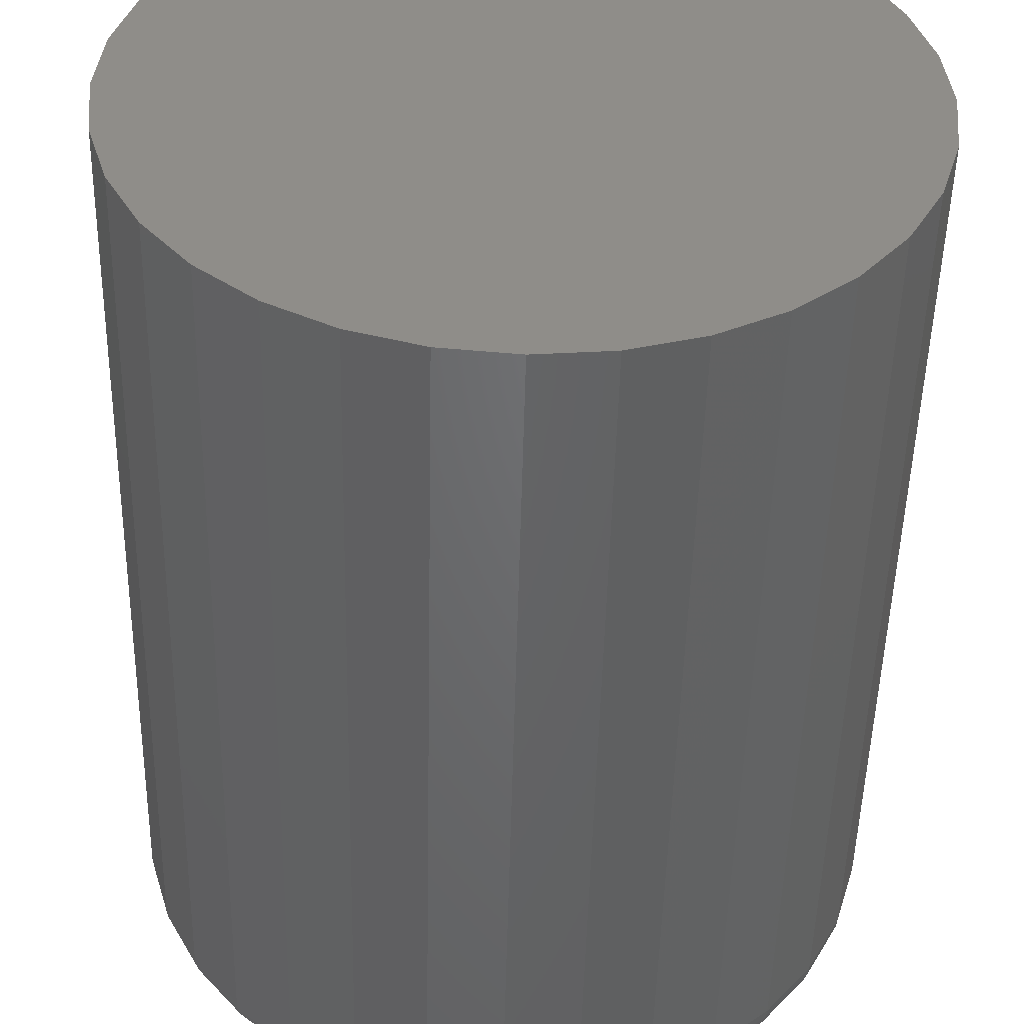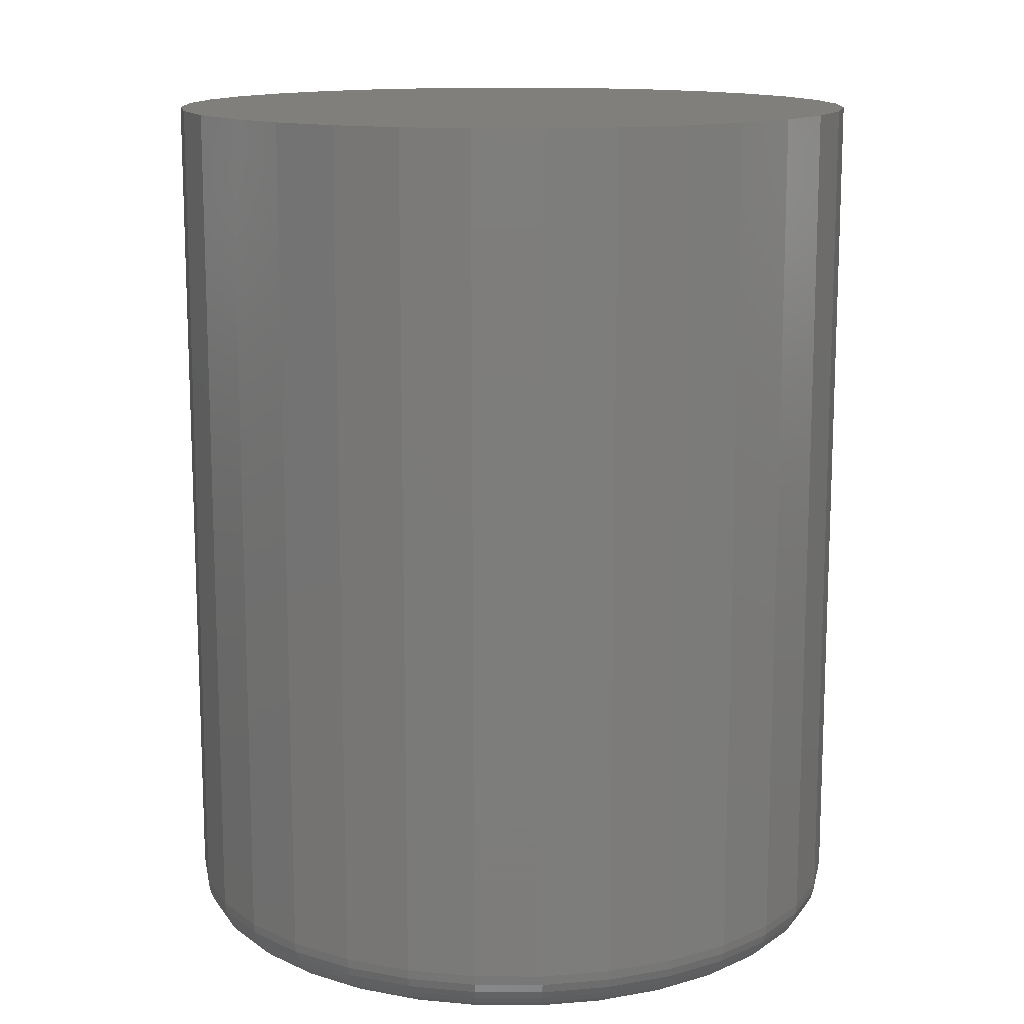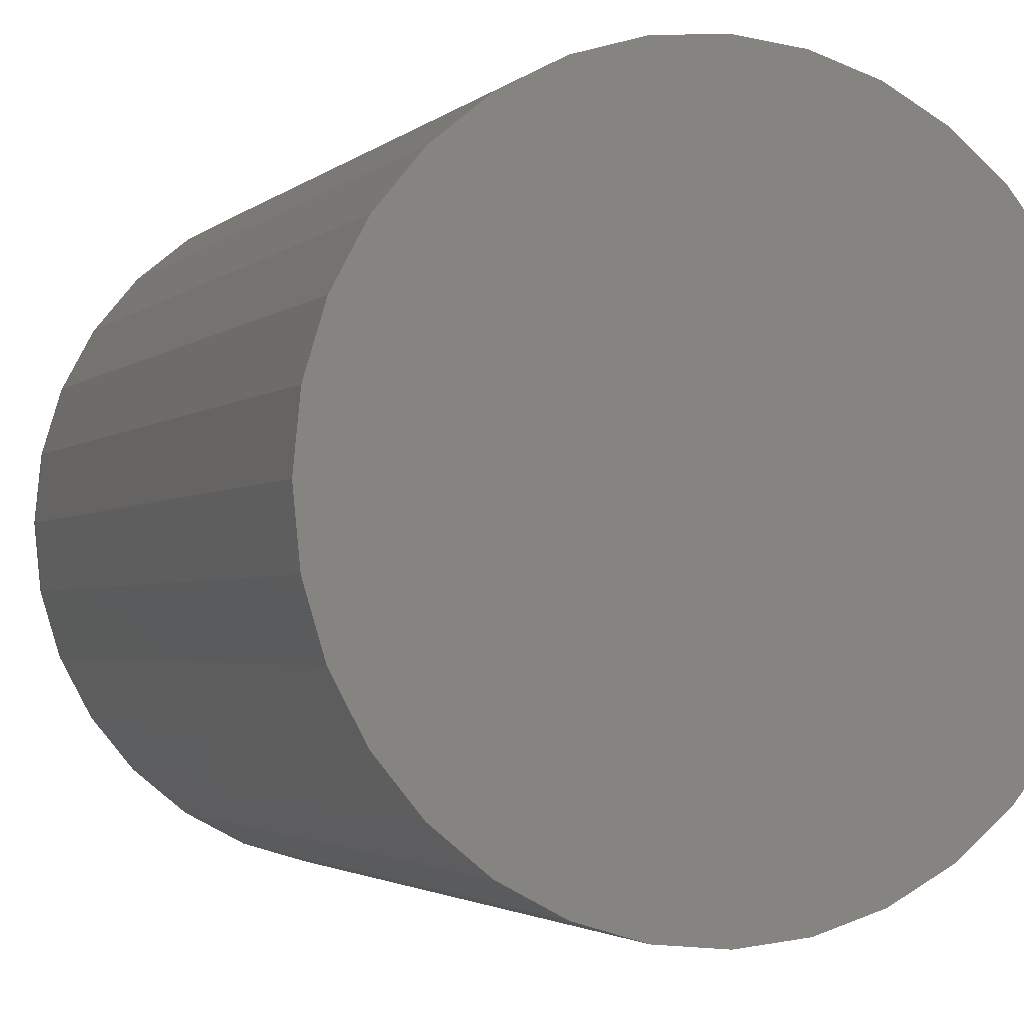
<metadata>
{"format":"stl","ext":"stl","renderer":"f3d","projection":"perspective","resolution":1024,"background":"white","views":[{"elev":-49.6,"azim":-1.3,"up":"+Y"},{"elev":13.4,"azim":141.2,"up":"+Z"},{"elev":-2.5,"azim":-22.0,"up":"+Y"}]}
</metadata>
<code>
# stl→obj: 320 verts, 636 faces
v 0.4974 0.09638 0
v 0.5159 0.09456 0
v 0.4789 0.09456 0
v 0.4611 0.08916 0
v 0.5337 0.08916 0
v 0.4446 0.08039 0
v 0.5501 0.08039 0
v 0.5337 -0.0862 0
v 0.4611 -0.0862 0
v 0.5501 -0.07743 0
v 0.4789 -0.0916 0
v 0.5159 -0.0916 0
v 0.4974 -0.09342 0
v 0.4446 -0.07743 0
v 0.4303 -0.06563 0
v 0.5645 -0.06563 0
v 0.4185 -0.05124 0
v 0.5763 -0.05124 0
v 0.4097 -0.03484 0
v 0.585 -0.03484 0
v 0.4043 -0.01703 0
v 0.5904 -0.01703 0
v 0.4025 0.00148 0
v 0.5923 0.00148 0
v 0.4043 0.01999 0
v 0.5904 0.01999 0
v 0.4097 0.0378 0
v 0.585 0.0378 0
v 0.4185 0.0542 0
v 0.5763 0.0542 0
v 0.4303 0.06859 0
v 0.5645 0.06859 0
v 0.6079 0.00148 0.01562
v 0.6079 0.00148 0.2812
v 0.6058 -0.02008 0.01562
v 0.6058 -0.02008 0.2812
v 0.5995 -0.04082 0.01562
v 0.5995 -0.04082 0.2812
v 0.5893 -0.05992 0.01562
v 0.5893 -0.05992 0.2812
v 0.5755 -0.07667 0.01562
v 0.5755 -0.07667 0.2812
v 0.5588 -0.09042 0.01562
v 0.5588 -0.09042 0.2812
v 0.5397 -0.1006 0.01562
v 0.5397 -0.1006 0.2812
v 0.5189 -0.1069 0.01562
v 0.5189 -0.1069 0.2812
v 0.4974 -0.109 0.01562
v 0.4974 -0.109 0.2812
v 0.4758 -0.1069 0.01562
v 0.4758 -0.1069 0.2812
v 0.4551 -0.1006 0.01562
v 0.4551 -0.1006 0.2812
v 0.436 -0.09042 0.01562
v 0.436 -0.09042 0.2812
v 0.4192 -0.07667 0.01562
v 0.4192 -0.07667 0.2812
v 0.4055 -0.05992 0.01562
v 0.4055 -0.05992 0.2812
v 0.3953 -0.04082 0.01562
v 0.3953 -0.04082 0.2812
v 0.389 -0.02008 0.01562
v 0.389 -0.02008 0.2812
v 0.3868 0.00148 0.01562
v 0.3868 0.00148 0.2812
v 0.389 0.02304 0.01562
v 0.389 0.02304 0.2812
v 0.3953 0.04378 0.01562
v 0.3953 0.04378 0.2812
v 0.4055 0.06289 0.01562
v 0.4055 0.06289 0.2812
v 0.4192 0.07963 0.01562
v 0.4192 0.07963 0.2812
v 0.436 0.09338 0.01562
v 0.436 0.09338 0.2812
v 0.4551 0.1036 0.01562
v 0.4551 0.1036 0.2812
v 0.4758 0.1099 0.01562
v 0.4758 0.1099 0.2812
v 0.4974 0.112 0.01562
v 0.4974 0.112 0.2812
v 0.5189 0.1099 0.01562
v 0.5189 0.1099 0.2812
v 0.5397 0.1036 0.01562
v 0.5397 0.1036 0.2812
v 0.5588 0.09338 0.01562
v 0.5588 0.09338 0.2812
v 0.5755 0.07963 0.01562
v 0.5755 0.07963 0.2812
v 0.5893 0.06289 0.01562
v 0.5893 0.06289 0.2812
v 0.5995 0.04378 0.01562
v 0.5995 0.04378 0.2812
v 0.6058 0.02304 0.01562
v 0.6058 0.02304 0.2812
v 0.3871 0.00148 0.01258
v 0.3893 0.02298 0.01258
v 0.388 0.00148 0.009646
v 0.3901 0.02281 0.009646
v 0.3895 0.00148 0.006944
v 0.3915 0.02253 0.006944
v 0.3914 0.00148 0.004576
v 0.3935 0.02215 0.004576
v 0.3938 0.00148 0.002633
v 0.3958 0.02169 0.002633
v 0.3965 0.00148 0.001189
v 0.3984 0.02116 0.001189
v 0.3994 0.00148 0.0003002
v 0.4013 0.02059 0.0003002
v 0.6055 0.02298 0.01258
v 0.6076 0.00148 0.01258
v 0.6046 0.02281 0.009646
v 0.6067 0.00148 0.009646
v 0.6032 0.02253 0.006944
v 0.6053 0.00148 0.006944
v 0.6013 0.02215 0.004576
v 0.6033 0.00148 0.004576
v 0.599 0.02169 0.002633
v 0.601 0.00148 0.002633
v 0.5963 0.02116 0.001189
v 0.5982 0.00148 0.001189
v 0.5934 0.02059 0.0003002
v 0.5953 0.00148 0.0003002
v 0.5992 0.04366 0.01258
v 0.5984 0.04332 0.009646
v 0.597 0.04277 0.006944
v 0.5953 0.04203 0.004576
v 0.5931 0.04112 0.002633
v 0.5906 0.04009 0.001189
v 0.5879 0.03896 0.0003002
v 0.589 0.06272 0.01258
v 0.5883 0.06222 0.009646
v 0.5871 0.06142 0.006944
v 0.5855 0.06034 0.004576
v 0.5835 0.05903 0.002633
v 0.5812 0.05753 0.001189
v 0.5788 0.0559 0.0003002
v 0.5753 0.07942 0.01258
v 0.5747 0.07879 0.009646
v 0.5737 0.07777 0.006944
v 0.5723 0.0764 0.004576
v 0.5706 0.07472 0.002633
v 0.5687 0.07281 0.001189
v 0.5666 0.07074 0.0003002
v 0.5586 0.09313 0.01258
v 0.5581 0.09239 0.009646
v 0.5573 0.09119 0.006944
v 0.5562 0.08957 0.004576
v 0.5549 0.08761 0.002633
v 0.5534 0.08536 0.001189
v 0.5518 0.08292 0.0003002
v 0.5396 0.1033 0.01258
v 0.5392 0.1025 0.009646
v 0.5387 0.1012 0.006944
v 0.5379 0.09937 0.004576
v 0.537 0.09718 0.002633
v 0.536 0.09468 0.001189
v 0.5349 0.09197 0.0003002
v 0.5189 0.1096 0.01258
v 0.5187 0.1087 0.009646
v 0.5184 0.1073 0.006944
v 0.518 0.1054 0.004576
v 0.5176 0.1031 0.002633
v 0.517 0.1004 0.001189
v 0.5165 0.09755 0.0003002
v 0.4974 0.1117 0.01258
v 0.4974 0.1108 0.009646
v 0.4974 0.1094 0.006944
v 0.4974 0.1074 0.004576
v 0.4974 0.1051 0.002633
v 0.4974 0.1024 0.001189
v 0.4974 0.09943 0.0003002
v 0.4759 0.1096 0.01258
v 0.476 0.1087 0.009646
v 0.4763 0.1073 0.006944
v 0.4767 0.1054 0.004576
v 0.4772 0.1031 0.002633
v 0.4777 0.1004 0.001189
v 0.4783 0.09755 0.0003002
v 0.4552 0.1033 0.01258
v 0.4555 0.1025 0.009646
v 0.4561 0.1012 0.006944
v 0.4568 0.09937 0.004576
v 0.4577 0.09718 0.002633
v 0.4588 0.09468 0.001189
v 0.4599 0.09197 0.0003002
v 0.4361 0.09313 0.01258
v 0.4366 0.09239 0.009646
v 0.4374 0.09119 0.006944
v 0.4385 0.08957 0.004576
v 0.4398 0.08761 0.002633
v 0.4413 0.08536 0.001189
v 0.443 0.08292 0.0003002
v 0.4194 0.07942 0.01258
v 0.4201 0.07879 0.009646
v 0.4211 0.07777 0.006944
v 0.4225 0.0764 0.004576
v 0.4241 0.07472 0.002633
v 0.426 0.07281 0.001189
v 0.4281 0.07074 0.0003002
v 0.4057 0.06272 0.01258
v 0.4065 0.06222 0.009646
v 0.4077 0.06142 0.006944
v 0.4093 0.06034 0.004576
v 0.4112 0.05903 0.002633
v 0.4135 0.05753 0.001189
v 0.4159 0.0559 0.0003002
v 0.3955 0.04366 0.01258
v 0.3964 0.04332 0.009646
v 0.3977 0.04277 0.006944
v 0.3995 0.04203 0.004576
v 0.4017 0.04112 0.002633
v 0.4042 0.04009 0.001189
v 0.4069 0.03896 0.0003002
v 0.6055 -0.02002 0.01258
v 0.6046 -0.01985 0.009646
v 0.6032 -0.01957 0.006944
v 0.6013 -0.01919 0.004576
v 0.599 -0.01873 0.002633
v 0.5963 -0.0182 0.001189
v 0.5934 -0.01763 0.0003002
v 0.3893 -0.02002 0.01258
v 0.3901 -0.01985 0.009646
v 0.3915 -0.01957 0.006944
v 0.3935 -0.01919 0.004576
v 0.3958 -0.01873 0.002633
v 0.3984 -0.0182 0.001189
v 0.4013 -0.01763 0.0003002
v 0.3955 -0.0407 0.01258
v 0.3964 -0.04036 0.009646
v 0.3977 -0.03981 0.006944
v 0.3995 -0.03906 0.004576
v 0.4017 -0.03816 0.002633
v 0.4042 -0.03713 0.001189
v 0.4069 -0.036 0.0003002
v 0.4057 -0.05976 0.01258
v 0.4065 -0.05926 0.009646
v 0.4077 -0.05846 0.006944
v 0.4093 -0.05738 0.004576
v 0.4112 -0.05607 0.002633
v 0.4135 -0.05457 0.001189
v 0.4159 -0.05294 0.0003002
v 0.4194 -0.07646 0.01258
v 0.4201 -0.07583 0.009646
v 0.4211 -0.07481 0.006944
v 0.4225 -0.07344 0.004576
v 0.4241 -0.07176 0.002633
v 0.426 -0.06985 0.001189
v 0.4281 -0.06778 0.0003002
v 0.4361 -0.09017 0.01258
v 0.4366 -0.08943 0.009646
v 0.4374 -0.08823 0.006944
v 0.4385 -0.08661 0.004576
v 0.4398 -0.08465 0.002633
v 0.4413 -0.0824 0.001189
v 0.443 -0.07996 0.0003002
v 0.4552 -0.1004 0.01258
v 0.4555 -0.09953 0.009646
v 0.4561 -0.0982 0.006944
v 0.4568 -0.0964 0.004576
v 0.4577 -0.09422 0.002633
v 0.4588 -0.09172 0.001189
v 0.4599 -0.08901 0.0003002
v 0.4759 -0.1066 0.01258
v 0.476 -0.1058 0.009646
v 0.4763 -0.1043 0.006944
v 0.4767 -0.1024 0.004576
v 0.4772 -0.1001 0.002633
v 0.4777 -0.09746 0.001189
v 0.4783 -0.09459 0.0003002
v 0.4974 -0.1087 0.01258
v 0.4974 -0.1079 0.009646
v 0.4974 -0.1064 0.006944
v 0.4974 -0.1045 0.004576
v 0.4974 -0.1021 0.002633
v 0.4974 -0.0994 0.001189
v 0.4974 -0.09647 0.0003002
v 0.5189 -0.1066 0.01258
v 0.5187 -0.1058 0.009646
v 0.5184 -0.1043 0.006944
v 0.518 -0.1024 0.004576
v 0.5176 -0.1001 0.002633
v 0.517 -0.09746 0.001189
v 0.5165 -0.09459 0.0003002
v 0.5396 -0.1004 0.01258
v 0.5392 -0.09953 0.009646
v 0.5387 -0.0982 0.006944
v 0.5379 -0.0964 0.004576
v 0.537 -0.09422 0.002633
v 0.536 -0.09172 0.001189
v 0.5349 -0.08901 0.0003002
v 0.5586 -0.09017 0.01258
v 0.5581 -0.08943 0.009646
v 0.5573 -0.08823 0.006944
v 0.5562 -0.08661 0.004576
v 0.5549 -0.08465 0.002633
v 0.5534 -0.0824 0.001189
v 0.5518 -0.07996 0.0003002
v 0.5753 -0.07646 0.01258
v 0.5747 -0.07583 0.009646
v 0.5737 -0.07481 0.006944
v 0.5723 -0.07344 0.004576
v 0.5706 -0.07176 0.002633
v 0.5687 -0.06985 0.001189
v 0.5666 -0.06778 0.0003002
v 0.589 -0.05976 0.01258
v 0.5883 -0.05926 0.009646
v 0.5871 -0.05846 0.006944
v 0.5855 -0.05738 0.004576
v 0.5835 -0.05607 0.002633
v 0.5812 -0.05457 0.001189
v 0.5788 -0.05294 0.0003002
v 0.5992 -0.0407 0.01258
v 0.5984 -0.04036 0.009646
v 0.597 -0.03981 0.006944
v 0.5953 -0.03906 0.004576
v 0.5931 -0.03816 0.002633
v 0.5906 -0.03713 0.001189
v 0.5879 -0.036 0.0003002
f 1 2 3
f 4 3 2
f 5 4 2
f 6 4 5
f 7 6 5
f 8 9 10
f 11 9 8
f 12 11 8
f 13 11 12
f 9 14 10
f 10 14 15
f 10 15 16
f 16 15 17
f 16 17 18
f 18 17 19
f 18 19 20
f 20 19 21
f 20 21 22
f 22 21 23
f 22 23 24
f 24 23 25
f 24 25 26
f 26 25 27
f 26 27 28
f 28 27 29
f 28 29 30
f 30 29 31
f 30 31 32
f 32 31 6
f 32 6 7
f 33 34 35
f 35 34 36
f 35 36 37
f 37 36 38
f 37 38 39
f 39 38 40
f 39 40 41
f 41 40 42
f 41 42 43
f 43 42 44
f 43 44 45
f 45 44 46
f 45 46 47
f 47 46 48
f 47 48 49
f 49 48 50
f 49 50 51
f 51 50 52
f 51 52 53
f 53 52 54
f 53 54 55
f 55 54 56
f 55 56 57
f 57 56 58
f 57 58 59
f 59 58 60
f 59 60 61
f 61 60 62
f 61 62 63
f 63 62 64
f 63 64 65
f 65 64 66
f 65 66 67
f 67 66 68
f 67 68 69
f 69 68 70
f 69 70 71
f 71 70 72
f 71 72 73
f 73 72 74
f 73 74 75
f 75 74 76
f 75 76 77
f 77 76 78
f 77 78 79
f 79 78 80
f 79 80 81
f 81 80 82
f 81 82 83
f 83 82 84
f 83 84 85
f 85 84 86
f 85 86 87
f 87 86 88
f 87 88 89
f 89 88 90
f 89 90 91
f 91 90 92
f 91 92 93
f 93 92 94
f 93 94 95
f 95 94 96
f 95 96 33
f 33 96 34
f 65 67 97
f 97 67 98
f 97 98 99
f 99 98 100
f 99 100 101
f 101 100 102
f 101 102 103
f 103 102 104
f 103 104 105
f 105 104 106
f 105 106 107
f 107 106 108
f 107 108 109
f 109 108 110
f 109 110 23
f 23 110 25
f 95 33 111
f 111 33 112
f 111 112 113
f 113 112 114
f 113 114 115
f 115 114 116
f 115 116 117
f 117 116 118
f 117 118 119
f 119 118 120
f 119 120 121
f 121 120 122
f 121 122 123
f 123 122 124
f 123 124 26
f 26 124 24
f 93 95 125
f 125 95 111
f 125 111 126
f 126 111 113
f 126 113 127
f 127 113 115
f 127 115 128
f 128 115 117
f 128 117 129
f 129 117 119
f 129 119 130
f 130 119 121
f 130 121 131
f 131 121 123
f 131 123 28
f 28 123 26
f 91 93 132
f 132 93 125
f 132 125 133
f 133 125 126
f 133 126 134
f 134 126 127
f 134 127 135
f 135 127 128
f 135 128 136
f 136 128 129
f 136 129 137
f 137 129 130
f 137 130 138
f 138 130 131
f 138 131 30
f 30 131 28
f 89 91 139
f 139 91 132
f 139 132 140
f 140 132 133
f 140 133 141
f 141 133 134
f 141 134 142
f 142 134 135
f 142 135 143
f 143 135 136
f 143 136 144
f 144 136 137
f 144 137 145
f 145 137 138
f 145 138 32
f 32 138 30
f 87 89 146
f 146 89 139
f 146 139 147
f 147 139 140
f 147 140 148
f 148 140 141
f 148 141 149
f 149 141 142
f 149 142 150
f 150 142 143
f 150 143 151
f 151 143 144
f 151 144 152
f 152 144 145
f 152 145 7
f 7 145 32
f 85 87 153
f 153 87 146
f 153 146 154
f 154 146 147
f 154 147 155
f 155 147 148
f 155 148 156
f 156 148 149
f 156 149 157
f 157 149 150
f 157 150 158
f 158 150 151
f 158 151 159
f 159 151 152
f 159 152 5
f 5 152 7
f 83 85 160
f 160 85 153
f 160 153 161
f 161 153 154
f 161 154 162
f 162 154 155
f 162 155 163
f 163 155 156
f 163 156 164
f 164 156 157
f 164 157 165
f 165 157 158
f 165 158 166
f 166 158 159
f 166 159 2
f 2 159 5
f 81 83 167
f 167 83 160
f 167 160 168
f 168 160 161
f 168 161 169
f 169 161 162
f 169 162 170
f 170 162 163
f 170 163 171
f 171 163 164
f 171 164 172
f 172 164 165
f 172 165 173
f 173 165 166
f 173 166 1
f 1 166 2
f 79 81 174
f 174 81 167
f 174 167 175
f 175 167 168
f 175 168 176
f 176 168 169
f 176 169 177
f 177 169 170
f 177 170 178
f 178 170 171
f 178 171 179
f 179 171 172
f 179 172 180
f 180 172 173
f 180 173 3
f 3 173 1
f 77 79 181
f 181 79 174
f 181 174 182
f 182 174 175
f 182 175 183
f 183 175 176
f 183 176 184
f 184 176 177
f 184 177 185
f 185 177 178
f 185 178 186
f 186 178 179
f 186 179 187
f 187 179 180
f 187 180 4
f 4 180 3
f 75 77 188
f 188 77 181
f 188 181 189
f 189 181 182
f 189 182 190
f 190 182 183
f 190 183 191
f 191 183 184
f 191 184 192
f 192 184 185
f 192 185 193
f 193 185 186
f 193 186 194
f 194 186 187
f 194 187 6
f 6 187 4
f 73 75 195
f 195 75 188
f 195 188 196
f 196 188 189
f 196 189 197
f 197 189 190
f 197 190 198
f 198 190 191
f 198 191 199
f 199 191 192
f 199 192 200
f 200 192 193
f 200 193 201
f 201 193 194
f 201 194 31
f 31 194 6
f 71 73 202
f 202 73 195
f 202 195 203
f 203 195 196
f 203 196 204
f 204 196 197
f 204 197 205
f 205 197 198
f 205 198 206
f 206 198 199
f 206 199 207
f 207 199 200
f 207 200 208
f 208 200 201
f 208 201 29
f 29 201 31
f 69 71 209
f 209 71 202
f 209 202 210
f 210 202 203
f 210 203 211
f 211 203 204
f 211 204 212
f 212 204 205
f 212 205 213
f 213 205 206
f 213 206 214
f 214 206 207
f 214 207 215
f 215 207 208
f 215 208 27
f 27 208 29
f 67 69 98
f 98 69 209
f 98 209 100
f 100 209 210
f 100 210 102
f 102 210 211
f 102 211 104
f 104 211 212
f 104 212 106
f 106 212 213
f 106 213 108
f 108 213 214
f 108 214 110
f 110 214 215
f 110 215 25
f 25 215 27
f 33 35 112
f 112 35 216
f 112 216 114
f 114 216 217
f 114 217 116
f 116 217 218
f 116 218 118
f 118 218 219
f 118 219 120
f 120 219 220
f 120 220 122
f 122 220 221
f 122 221 124
f 124 221 222
f 124 222 24
f 24 222 22
f 63 65 223
f 223 65 97
f 223 97 224
f 224 97 99
f 224 99 225
f 225 99 101
f 225 101 226
f 226 101 103
f 226 103 227
f 227 103 105
f 227 105 228
f 228 105 107
f 228 107 229
f 229 107 109
f 229 109 21
f 21 109 23
f 61 63 230
f 230 63 223
f 230 223 231
f 231 223 224
f 231 224 232
f 232 224 225
f 232 225 233
f 233 225 226
f 233 226 234
f 234 226 227
f 234 227 235
f 235 227 228
f 235 228 236
f 236 228 229
f 236 229 19
f 19 229 21
f 59 61 237
f 237 61 230
f 237 230 238
f 238 230 231
f 238 231 239
f 239 231 232
f 239 232 240
f 240 232 233
f 240 233 241
f 241 233 234
f 241 234 242
f 242 234 235
f 242 235 243
f 243 235 236
f 243 236 17
f 17 236 19
f 57 59 244
f 244 59 237
f 244 237 245
f 245 237 238
f 245 238 246
f 246 238 239
f 246 239 247
f 247 239 240
f 247 240 248
f 248 240 241
f 248 241 249
f 249 241 242
f 249 242 250
f 250 242 243
f 250 243 15
f 15 243 17
f 55 57 251
f 251 57 244
f 251 244 252
f 252 244 245
f 252 245 253
f 253 245 246
f 253 246 254
f 254 246 247
f 254 247 255
f 255 247 248
f 255 248 256
f 256 248 249
f 256 249 257
f 257 249 250
f 257 250 14
f 14 250 15
f 53 55 258
f 258 55 251
f 258 251 259
f 259 251 252
f 259 252 260
f 260 252 253
f 260 253 261
f 261 253 254
f 261 254 262
f 262 254 255
f 262 255 263
f 263 255 256
f 263 256 264
f 264 256 257
f 264 257 9
f 9 257 14
f 51 53 265
f 265 53 258
f 265 258 266
f 266 258 259
f 266 259 267
f 267 259 260
f 267 260 268
f 268 260 261
f 268 261 269
f 269 261 262
f 269 262 270
f 270 262 263
f 270 263 271
f 271 263 264
f 271 264 11
f 11 264 9
f 49 51 272
f 272 51 265
f 272 265 273
f 273 265 266
f 273 266 274
f 274 266 267
f 274 267 275
f 275 267 268
f 275 268 276
f 276 268 269
f 276 269 277
f 277 269 270
f 277 270 278
f 278 270 271
f 278 271 13
f 13 271 11
f 47 49 279
f 279 49 272
f 279 272 280
f 280 272 273
f 280 273 281
f 281 273 274
f 281 274 282
f 282 274 275
f 282 275 283
f 283 275 276
f 283 276 284
f 284 276 277
f 284 277 285
f 285 277 278
f 285 278 12
f 12 278 13
f 45 47 286
f 286 47 279
f 286 279 287
f 287 279 280
f 287 280 288
f 288 280 281
f 288 281 289
f 289 281 282
f 289 282 290
f 290 282 283
f 290 283 291
f 291 283 284
f 291 284 292
f 292 284 285
f 292 285 8
f 8 285 12
f 43 45 293
f 293 45 286
f 293 286 294
f 294 286 287
f 294 287 295
f 295 287 288
f 295 288 296
f 296 288 289
f 296 289 297
f 297 289 290
f 297 290 298
f 298 290 291
f 298 291 299
f 299 291 292
f 299 292 10
f 10 292 8
f 41 43 300
f 300 43 293
f 300 293 301
f 301 293 294
f 301 294 302
f 302 294 295
f 302 295 303
f 303 295 296
f 303 296 304
f 304 296 297
f 304 297 305
f 305 297 298
f 305 298 306
f 306 298 299
f 306 299 16
f 16 299 10
f 39 41 307
f 307 41 300
f 307 300 308
f 308 300 301
f 308 301 309
f 309 301 302
f 309 302 310
f 310 302 303
f 310 303 311
f 311 303 304
f 311 304 312
f 312 304 305
f 312 305 313
f 313 305 306
f 313 306 18
f 18 306 16
f 37 39 314
f 314 39 307
f 314 307 315
f 315 307 308
f 315 308 316
f 316 308 309
f 316 309 317
f 317 309 310
f 317 310 318
f 318 310 311
f 318 311 319
f 319 311 312
f 319 312 320
f 320 312 313
f 320 313 20
f 20 313 18
f 35 37 216
f 216 37 314
f 216 314 217
f 217 314 315
f 217 315 218
f 218 315 316
f 218 316 219
f 219 316 317
f 219 317 220
f 220 317 318
f 220 318 221
f 221 318 319
f 221 319 222
f 222 319 320
f 222 320 22
f 22 320 20
f 80 84 82
f 84 80 78
f 84 78 86
f 86 78 76
f 86 76 88
f 44 54 46
f 46 54 52
f 46 52 48
f 48 52 50
f 88 76 90
f 90 76 74
f 90 74 92
f 92 74 72
f 92 72 94
f 94 72 70
f 94 70 96
f 96 70 68
f 96 68 34
f 34 68 66
f 34 66 36
f 36 66 64
f 36 64 38
f 38 64 62
f 38 62 40
f 40 62 60
f 40 60 42
f 42 60 58
f 42 58 44
f 44 58 56
f 44 56 54

</code>
